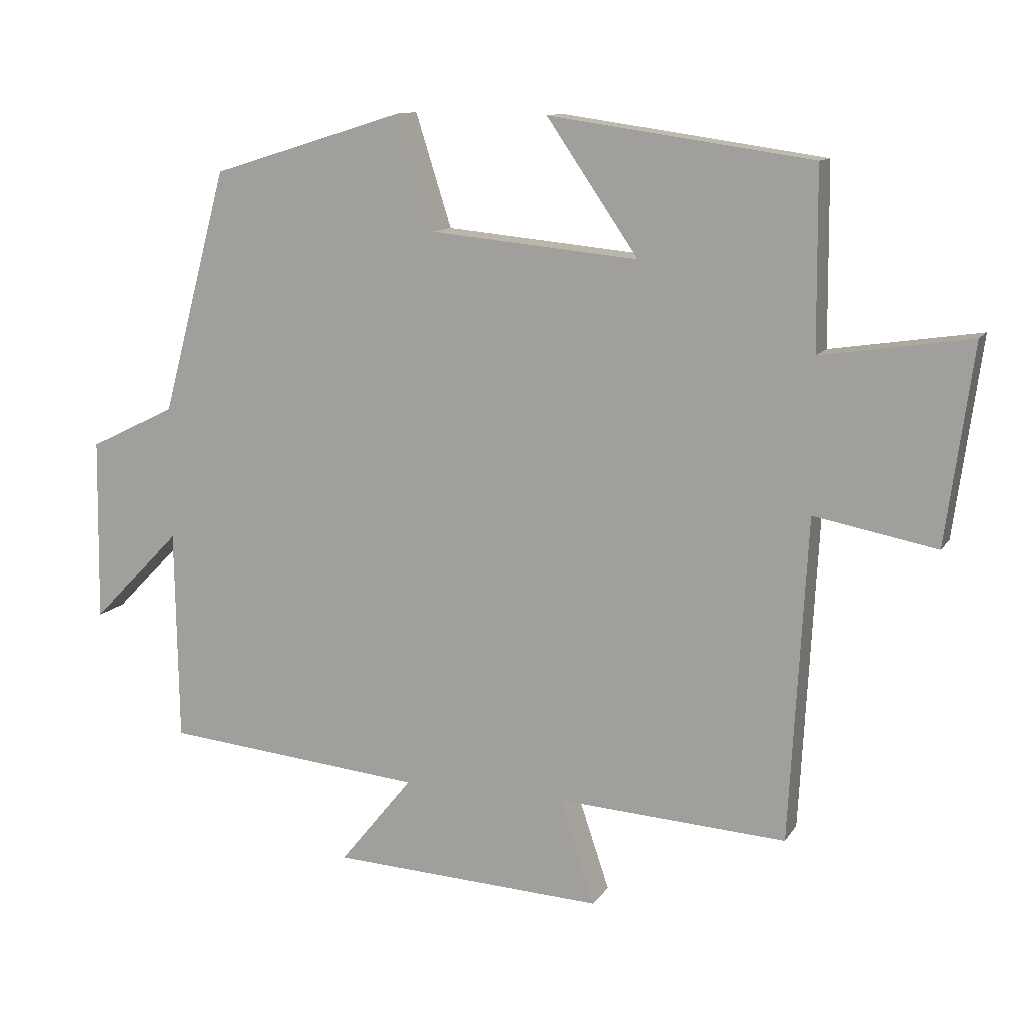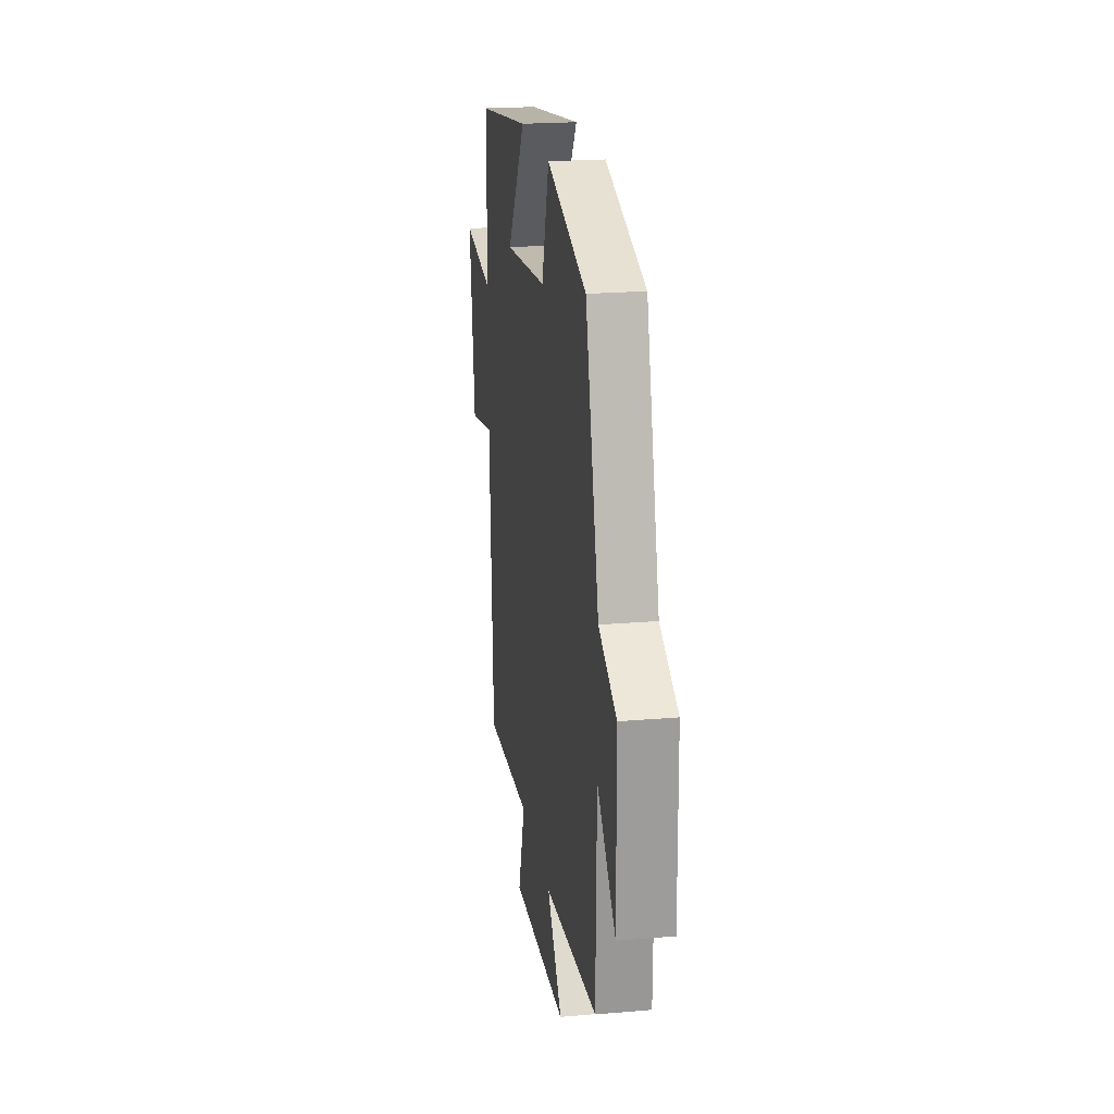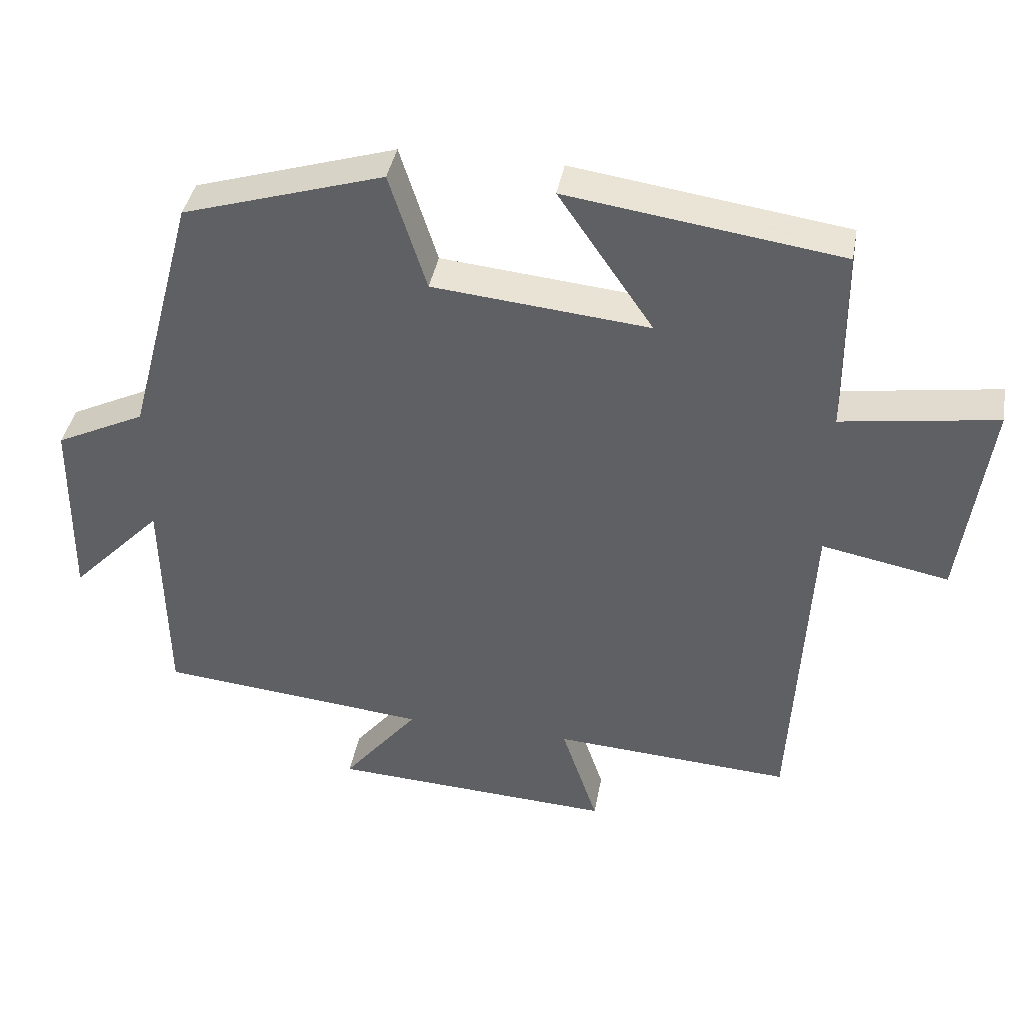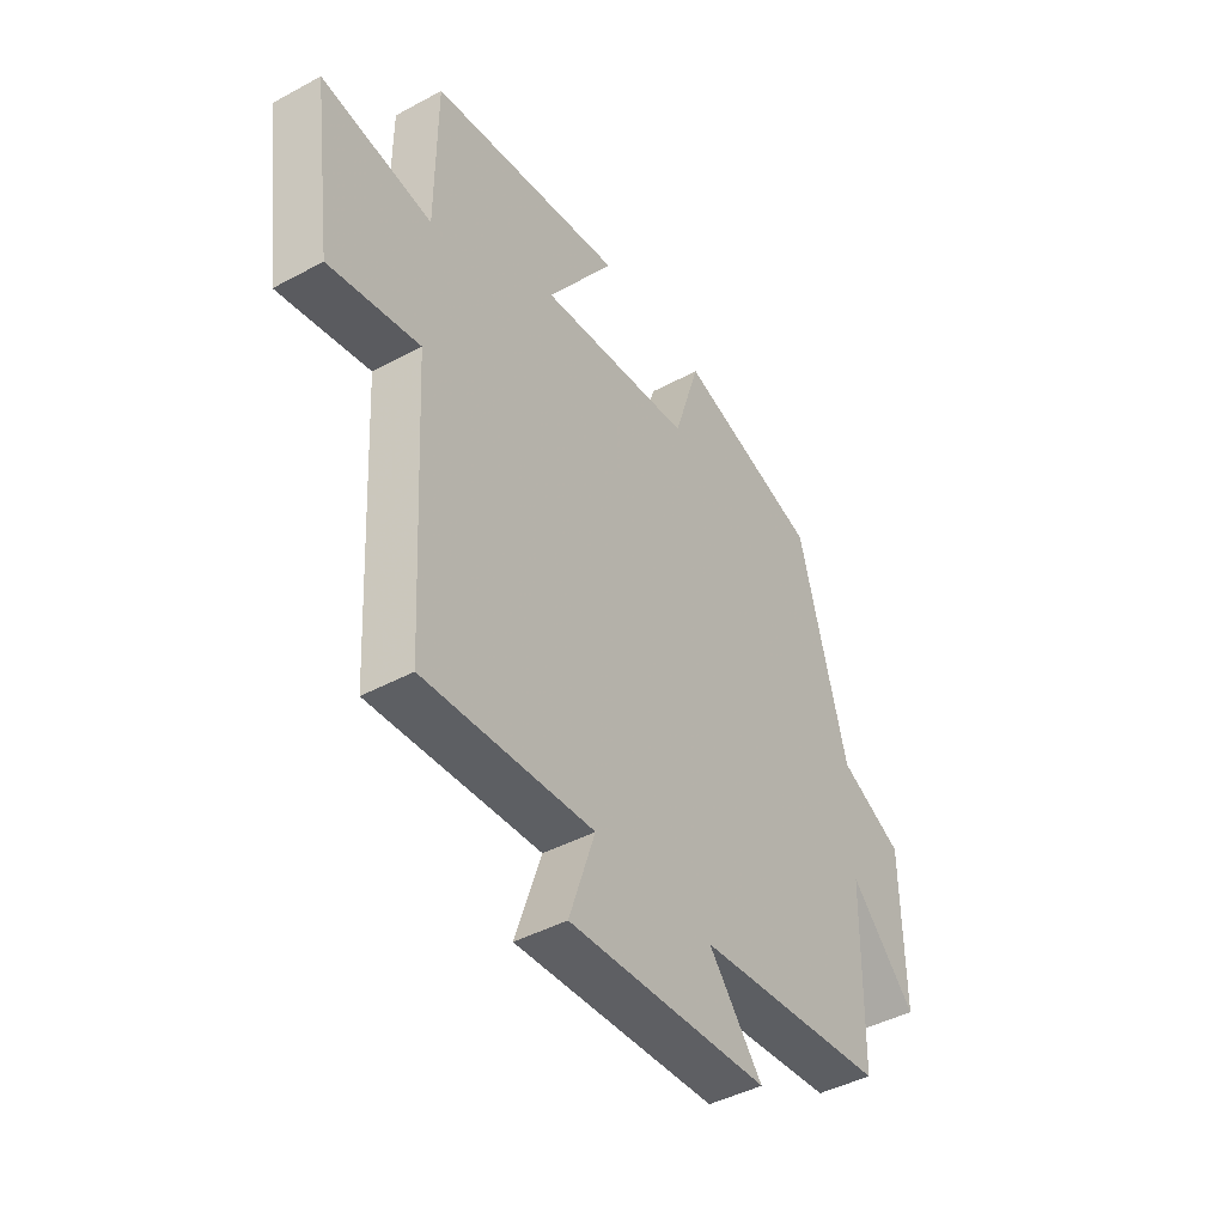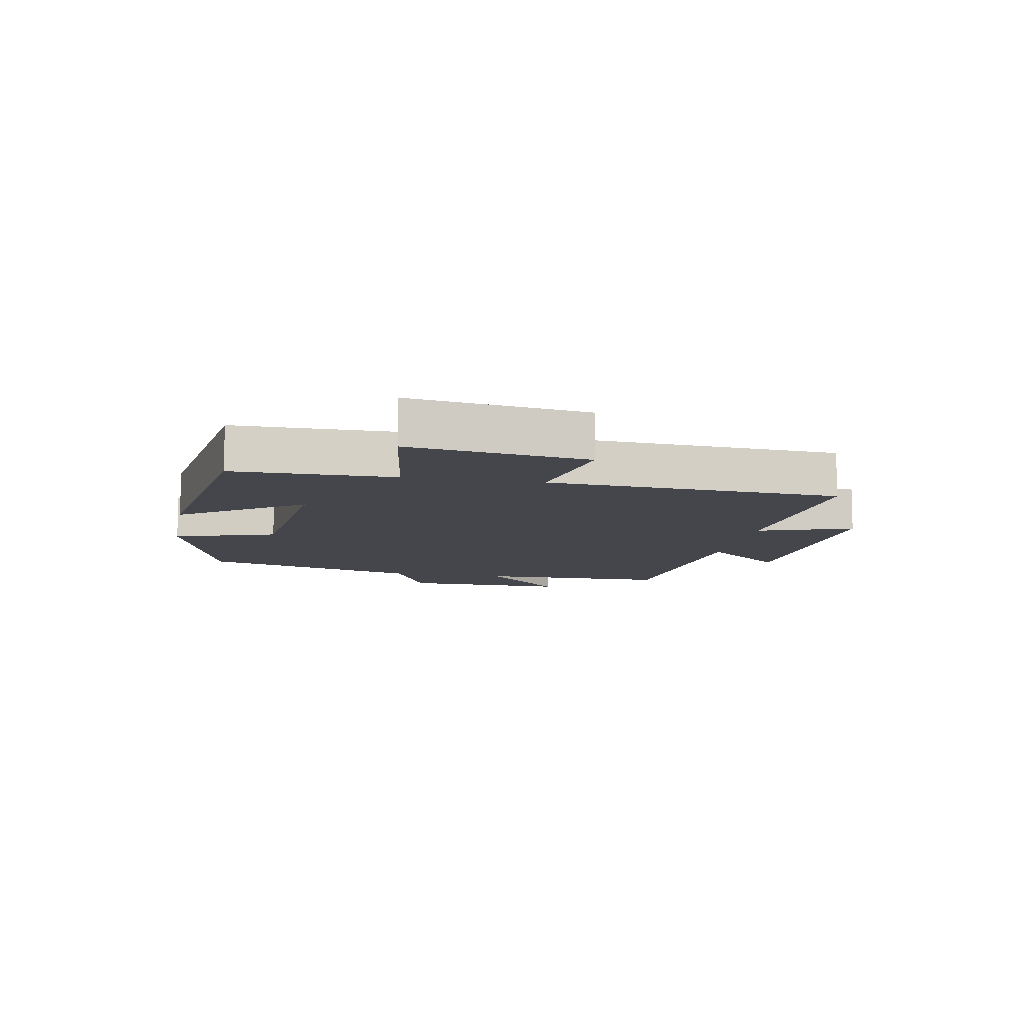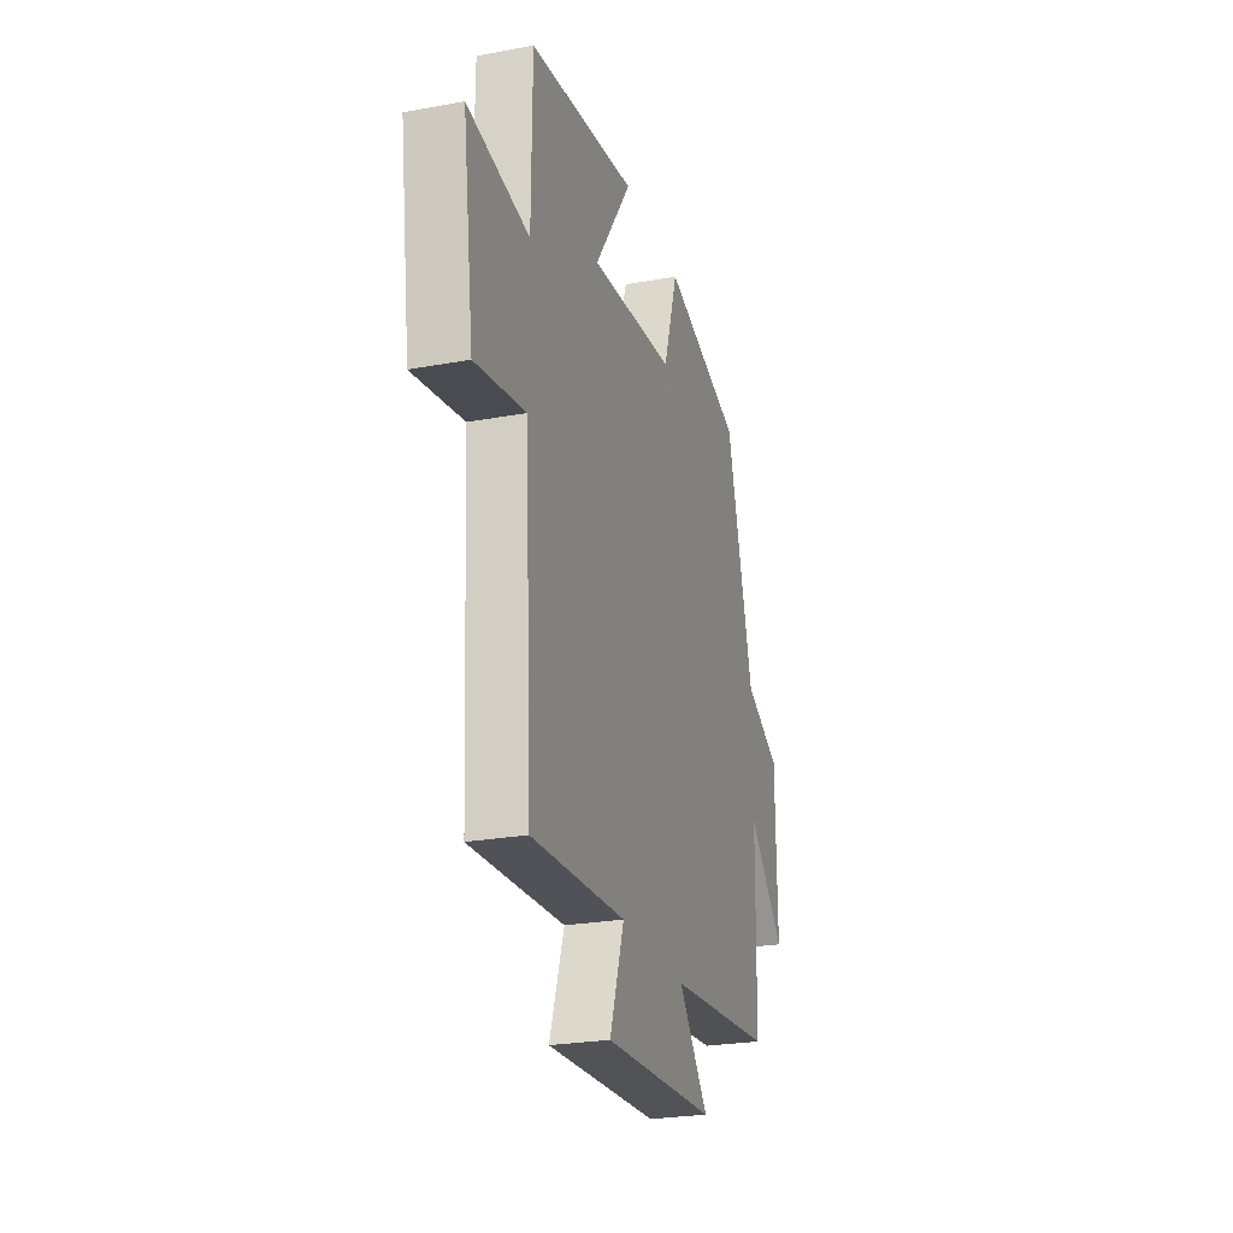
<metadata>
{"format":"obj","ext":"obj","renderer":"f3d","projection":"perspective","resolution":1024,"background":"white","views":[{"elev":11.5,"azim":20.1,"up":"+Z"},{"elev":21.2,"azim":-98.6,"up":"+Z"},{"elev":39.9,"azim":10.3,"up":"+Z"},{"elev":-43.5,"azim":122.6,"up":"+Z"},{"elev":-10.1,"azim":79.3,"up":"+Y"},{"elev":-25.2,"azim":106.6,"up":"+Z"}]}
</metadata>
<code>
v 0.498 0.07 0.444
v 0.5 0.07 0.18
v 0.721 0.07 0.213
v 0.681 0.07 -0.079
v 0.5 0.07 -0.044
v 0.474 0.07 -0.522
v 0.134 0.07 -0.5
v 0.186 0.07 -0.655
v -0.218 0.07 -0.633
v -0.11 0.07 -0.5
v -0.495 0.07 -0.462
v -0.5 0.07 -0.147
v -0.632 0.07 -0.283
v -0.628 0.07 -0.011
v -0.5 0.07 0.051
v -0.403 0.07 0.412
v -0.117 0.07 0.5
v -0.064 0.07 0.333
v 0.244 0.07 0.303
v 0.109 0.07 0.5
v 0.498 0 0.444
v 0.5 0 0.18
v 0.721 0 0.213
v 0.681 0 -0.079
v 0.5 0 -0.044
v 0.474 0 -0.522
v 0.134 0 -0.5
v 0.186 0 -0.655
v -0.218 0 -0.633
v -0.11 0 -0.5
v -0.495 0 -0.462
v -0.5 0 -0.147
v -0.632 0 -0.283
v -0.628 0 -0.011
v -0.5 0 0.051
v -0.403 0 0.412
v -0.117 0 0.5
v -0.064 0 0.333
v 0.244 0 0.303
v 0.109 0 0.5
f 19 20 1 2
f 18 19 2
f 15 16 17 18
f 15 18 2
f 12 13 14 15
f 10 11 12 15
f 10 15 2
f 7 8 9 10
f 7 10 2
f 5 6 7 2
f 2 3 4 5
f 22 21 40 39
f 22 39 38
f 38 37 36 35
f 22 38 35
f 35 34 33 32
f 35 32 31 30
f 22 35 30
f 30 29 28 27
f 22 30 27
f 22 27 26 25
f 25 24 23 22
f 1 21 22 2
f 2 22 23 3
f 3 23 24 4
f 4 24 25 5
f 5 25 26 6
f 6 26 27 7
f 7 27 28 8
f 8 28 29 9
f 9 29 30 10
f 10 30 31 11
f 11 31 32 12
f 12 32 33 13
f 13 33 34 14
f 14 34 35 15
f 15 35 36 16
f 16 36 37 17
f 17 37 38 18
f 18 38 39 19
f 19 39 40 20
f 20 40 21 1

</code>
